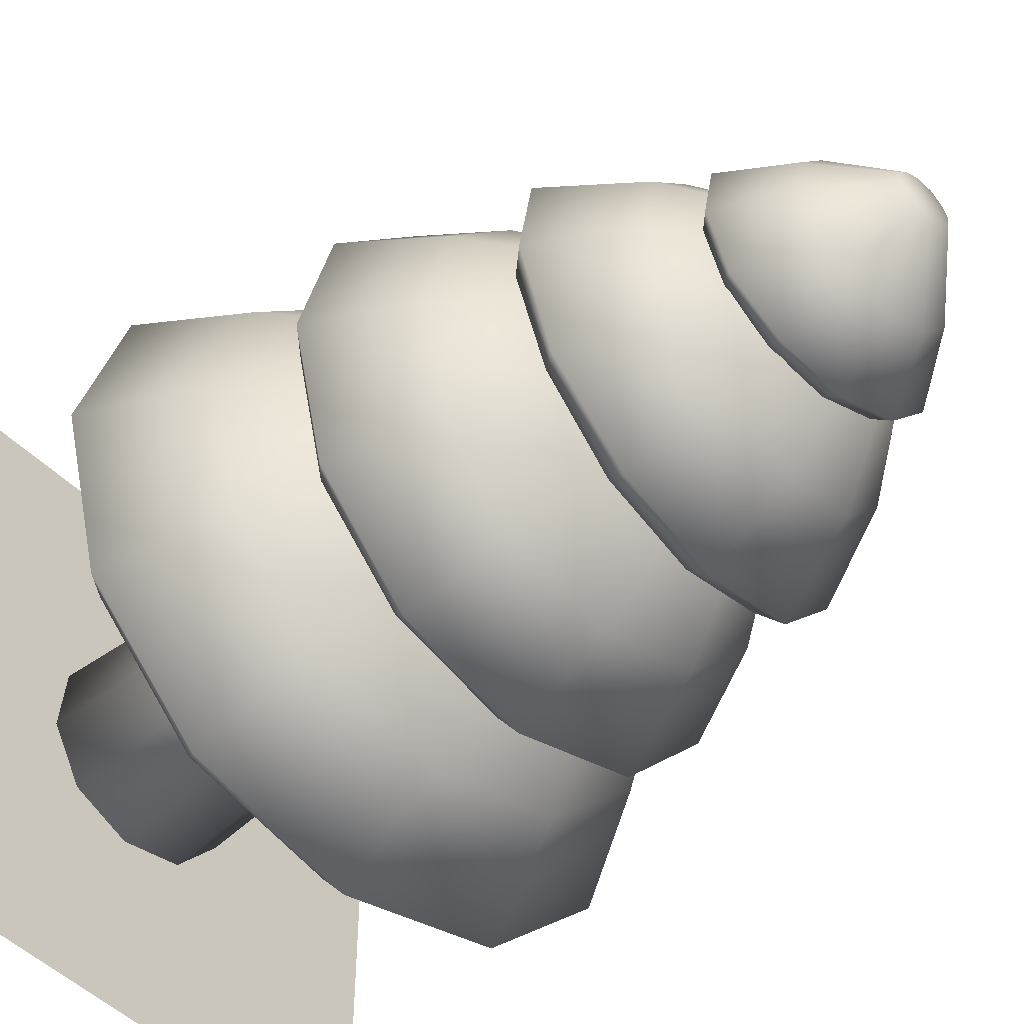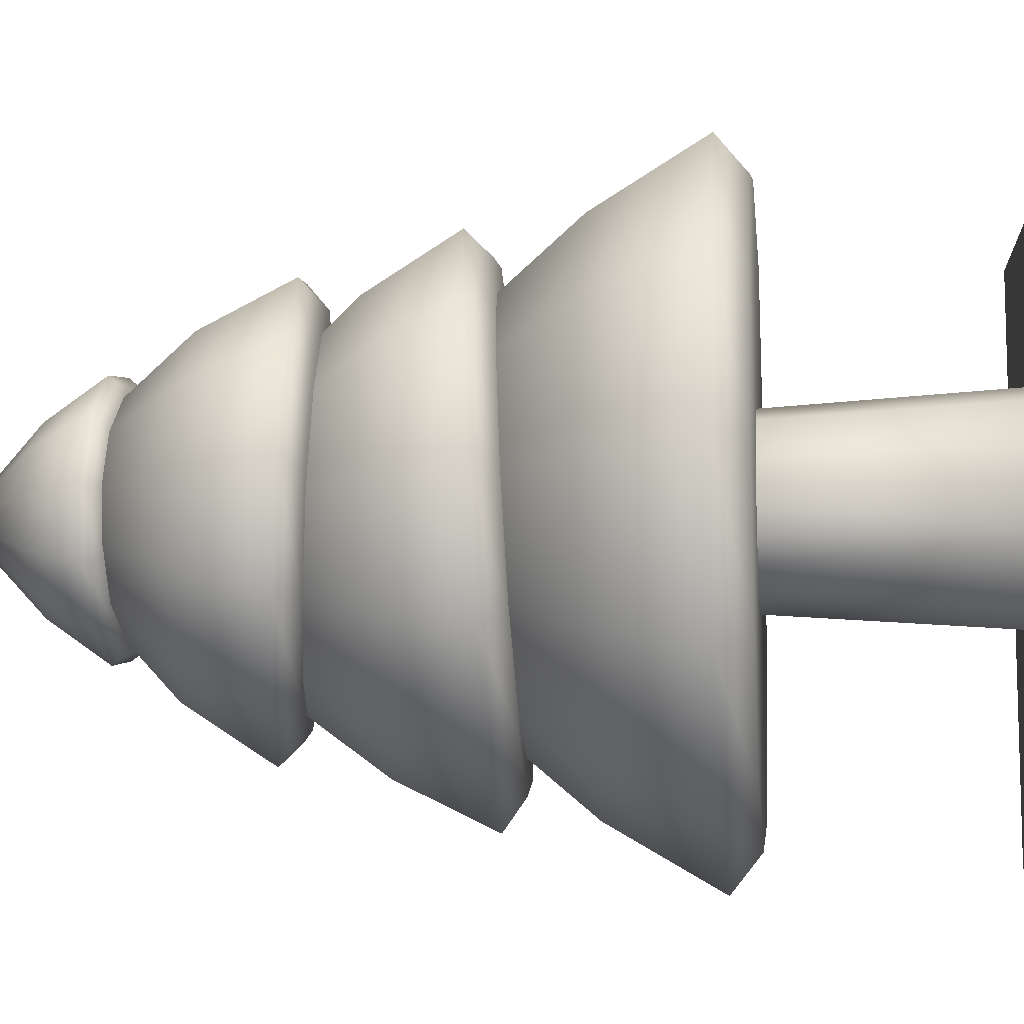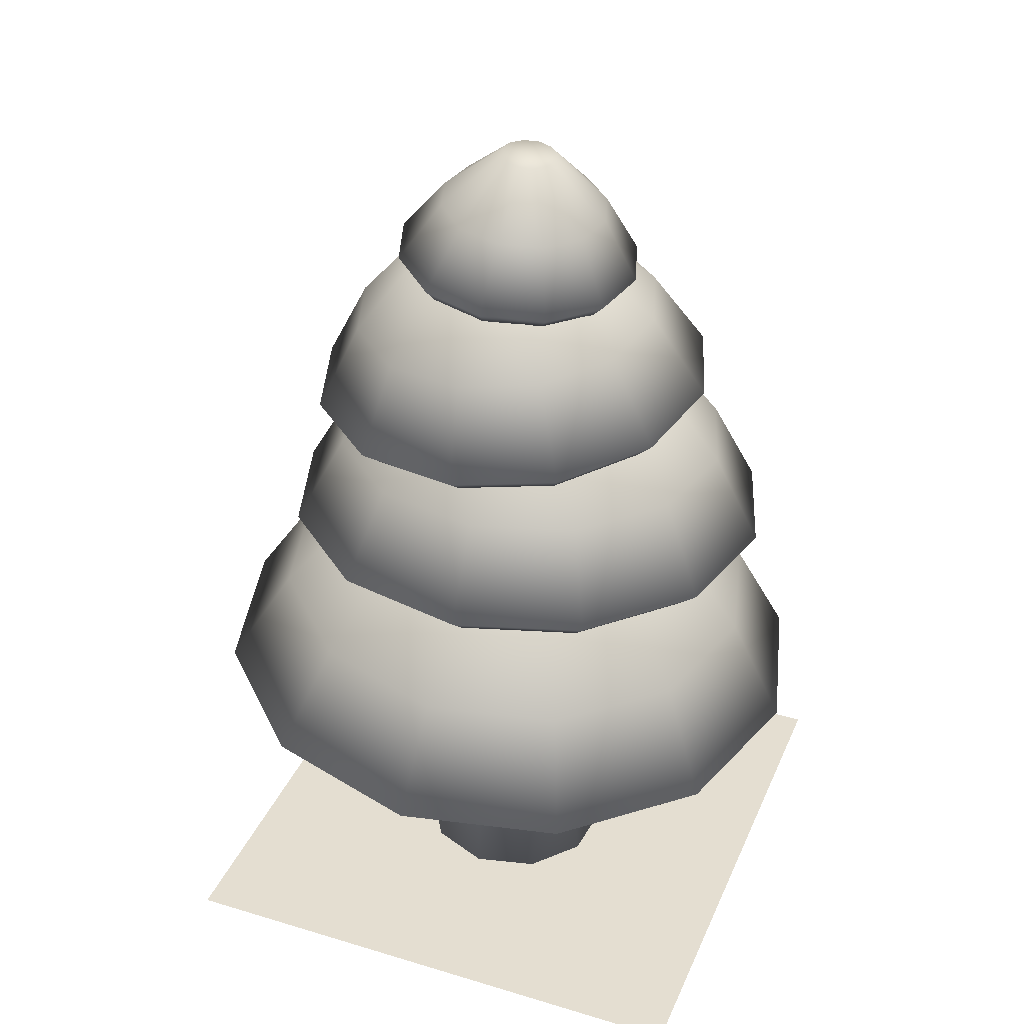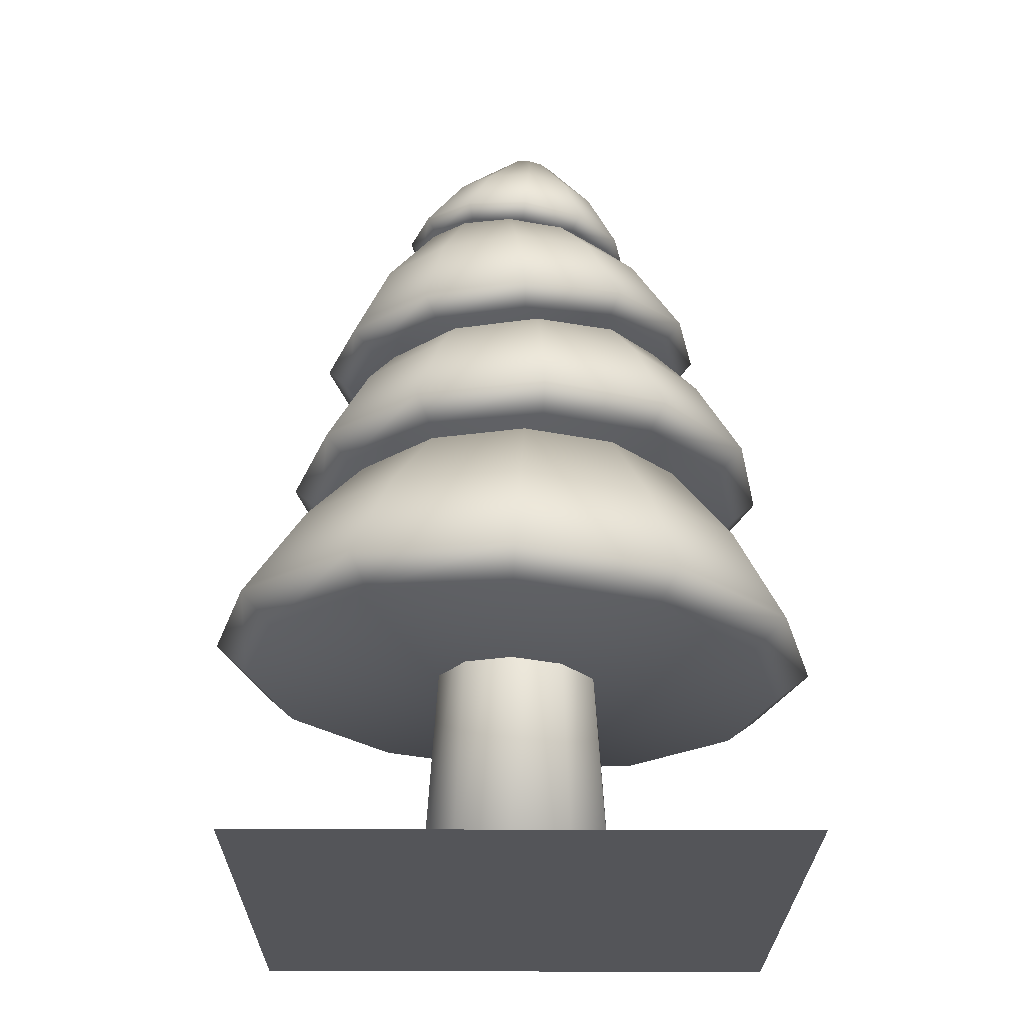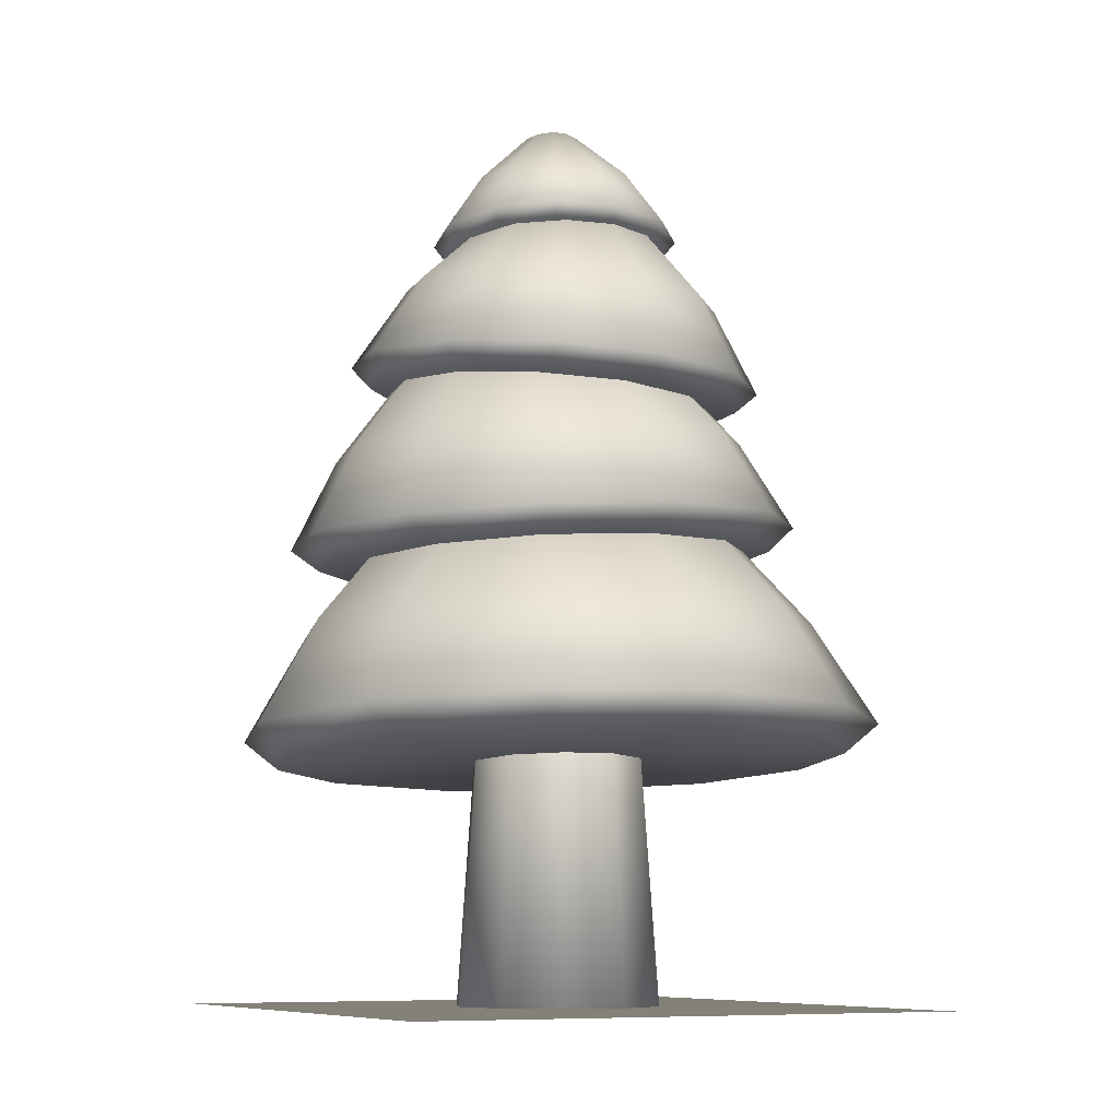
<metadata>
{"format":"obj","ext":"obj","renderer":"f3d","projection":"perspective","resolution":1024,"background":"white","views":[{"elev":-49.4,"azim":132.5,"up":"+Z"},{"elev":-10.6,"azim":-86.9,"up":"+Z"},{"elev":36.5,"azim":21.5,"up":"+Y"},{"elev":-24.8,"azim":-0.5,"up":"+Y"},{"elev":-8.7,"azim":-117.2,"up":"+Y"}]}
</metadata>
<code>
o Tree1_Scene
v 0.1633 0.9029 -0.04008
v 0.2222 0.004413 -0.05408
v 0.211 0.004413 0.08879
v 0.1549 0.9029 0.06358
v 0.1213 0.004413 0.1952
v 0.0877 0.9029 0.1448
v -0.01876 0.004413 0.2289
v -0.01315 0.9029 0.1672
v -0.1504 0.004413 0.1756
v -0.1084 0.9029 0.128
v -0.2233 0.004413 0.05237
v -0.1644 0.9029 0.03837
v -0.2121 0.004413 -0.0877
v -0.156 0.9029 -0.06529
v -0.08879 0.9029 -0.1437
v -0.1196 0.004413 -0.197
v 0.01766 0.004413 -0.2278
v 0.01206 0.9029 -0.1689
v 0.1493 0.004413 -0.1745
v 0.1101 0.9029 -0.1269
v -0.04117 1.429 -0.4771
v -0.03556 1.382 -0.4295
v 0.1745 1.392 -0.3847
v 0.1942 1.442 -0.4295
v 0.3342 1.398 -0.2418
v 0.1297 1.622 -0.3202
v -0.04957 1.611 -0.3566
v 0.3735 1.445 -0.2698
v 0.4043 1.392 -0.04008
v 0.05408 1.757 -0.1802
v -0.04957 1.752 -0.2026
v 0.1325 1.76 -0.1101
v 0.267 1.624 -0.1998
v 0.1661 1.757 -0.00926
v 0.3258 1.622 -0.02327
v 0.1465 1.752 0.0944
v 0.4491 1.442 -0.04008
v 0.3594 1.382 0.1728
v 0.2894 1.611 0.156
v 0.0765 1.744 0.1756
v 0.4015 1.429 0.1952
v 0.2194 1.366 0.3325
v 0.1689 1.598 0.2905
v -0.02436 1.739 0.2065
v 0.2418 1.411 0.3773
v 0.01486 1.351 0.3998
v -0.004747 1.585 0.3493
v -0.128 1.731 0.1868
v 0.01486 1.395 0.453
v -0.1952 1.34 0.3577
v -0.184 1.575 0.3129
v -0.2093 1.731 0.1168
v -0.2205 1.382 0.4026
v -0.3577 1.335 0.2149
v -0.3213 1.572 0.1896
v -0.2429 1.734 0.01595
v -0.4026 1.377 0.2429
v -0.425 1.34 0.01035
v -0.3801 1.575 0.01595
v -0.2205 1.739 -0.0877
v -0.4782 1.382 0.01595
v -0.3829 1.351 -0.1998
v -0.3437 1.585 -0.1633
v -0.1504 1.747 -0.1689
v -0.4306 1.395 -0.2222
v -0.2401 1.366 -0.3622
v -0.2233 1.598 -0.3006
v -0.2709 1.411 -0.4015
v -0.01595 1.747 -0.2838
v -0.01876 1.71 -0.253
v 0.1073 1.7 -0.2278
v 0.1241 1.734 -0.2558
v 0.2054 1.689 -0.1437
v 0.1017 1.869 -0.1717
v 0.003657 1.877 -0.1914
v 0.2334 1.721 -0.1605
v 0.2446 1.681 -0.02047
v 0.05688 1.994 -0.05408
v 0.02607 1.997 -0.06249
v 0.0821 1.991 -0.03447
v 0.1745 1.861 -0.1073
v 0.0905 1.991 -0.003657
v 0.2054 1.856 -0.01486
v 0.0849 1.991 0.02716
v 0.2782 1.715 -0.02327
v 0.2194 1.681 0.1056
v 0.1858 1.856 0.08319
v 0.06249 1.991 0.05237
v 0.2502 1.715 0.1196
v 0.1353 1.689 0.2009
v 0.1213 1.861 0.156
v 0.03167 1.994 0.06358
v 0.1549 1.721 0.2289
v 0.01206 1.7 0.2429
v 0.02887 1.869 0.1896
v 0.000856 1.997 0.05798
v 0.01766 1.734 0.2737
v -0.114 1.713 0.2177
v -0.06918 1.877 0.17
v -0.02156 1.999 0.03556
v -0.1224 1.747 0.2457
v -0.2093 1.723 0.1336
v -0.142 1.887 0.1028
v -0.03276 2.002 0.004748
v -0.2289 1.76 0.1504
v -0.2485 1.728 0.01035
v -0.1728 1.89 0.01035
v -0.02716 2.002 -0.02607
v -0.2765 1.765 0.01315
v -0.2233 1.728 -0.1157
v -0.1532 1.89 -0.0877
v -0.004747 1.999 -0.05128
v -0.2485 1.765 -0.1297
v -0.1392 1.723 -0.2138
v -0.08879 1.885 -0.1605
v -0.1532 1.76 -0.2362
v -0.2345 1.077 0.4866
v -0.2065 1.023 0.4362
v -0.4054 1.012 0.2597
v -0.4558 1.067 0.2905
v -0.4866 0.9992 0.007549
v -0.3633 1.262 0.2177
v -0.184 1.27 0.3773
v -0.551 1.051 0.007549
v -0.4334 0.9862 -0.2502
v -0.2317 1.442 0.1196
v -0.114 1.45 0.2233
v -0.2793 1.437 -0.02887
v -0.439 1.249 -0.00926
v -0.2485 1.426 -0.183
v -0.3914 1.239 -0.2446
v -0.1448 1.421 -0.3006
v -0.4894 1.036 -0.281
v -0.2569 0.9758 -0.4491
v -0.2317 1.228 -0.4239
v 0.006459 1.418 -0.351
v -0.2933 1.025 -0.5023
v -0.007549 0.9732 -0.5303
v -0.004747 1.223 -0.4967
v 0.1605 1.421 -0.3174
v -0.01035 1.02 -0.5976
v 0.253 0.9758 -0.4771
v 0.2306 1.226 -0.4491
v 0.2754 1.426 -0.2138
v 0.281 1.023 -0.5359
v 0.4519 0.9836 -0.3034
v 0.4099 1.236 -0.2894
v 0.3258 1.434 -0.06529
v 0.5023 1.033 -0.3398
v 0.5331 0.9966 -0.05128
v 0.4855 1.247 -0.06249
v 0.295 1.442 0.08879
v 0.5948 1.049 -0.05688
v 0.4799 1.01 0.2093
v 0.4379 1.26 0.17
v 0.1886 1.447 0.2065
v 0.5359 1.064 0.2317
v 0.3034 1.02 0.4054
v 0.2782 1.267 0.3493
v 0.04008 1.45 0.2541
v 0.337 1.075 0.453
v 0.05408 1.025 0.4894
v 0.05128 1.273 0.425
v 0.05688 1.08 0.5482
v -0.6295 0.6372 -0.3566
v -0.565 0.5695 -0.3174
v -0.3325 0.5591 -0.5499
v -0.3689 0.6242 -0.6172
v -0.01595 0.5435 -0.634
v -0.2849 0.8534 -0.4967
v -0.495 0.8638 -0.2866
v -0.01315 0.606 -0.7124
v 0.3006 0.5252 -0.5499
v -0.1728 1.077 -0.3258
v -0.3101 1.085 -0.1886
v 0.01486 1.07 -0.3763
v 0.000856 0.8377 -0.5752
v 0.2026 1.059 -0.3258
v 0.2894 0.8221 -0.4967
v 0.3398 1.051 -0.1886
v 0.3426 0.5877 -0.6172
v 0.5331 0.5148 -0.3174
v 0.4995 0.8117 -0.2866
v 0.3903 1.049 -0.000855
v 0.6032 0.5747 -0.3566
v 0.6172 0.5096 -0.000855
v 0.5752 0.8091 -0.000855
v 0.3398 1.051 0.1896
v 0.6984 0.5695 -0.000855
v 0.5331 0.5148 0.3185
v 0.4995 0.8117 0.2877
v 0.2026 1.059 0.3269
v 0.6032 0.5747 0.3577
v 0.3006 0.5252 0.551
v 0.2894 0.8221 0.4978
v 0.01486 1.07 0.3773
v 0.3426 0.5877 0.6183
v -0.01595 0.5435 0.6351
v 0.000856 0.8377 0.5763
v -0.1728 1.077 0.3269
v -0.01315 0.606 0.7135
v -0.3325 0.5591 0.551
v -0.2849 0.8534 0.4978
v -0.3101 1.085 0.1896
v -0.3689 0.6242 0.6183
v -0.565 0.5695 0.3185
v -0.495 0.8638 0.2877
v -0.3605 1.088 -0.000855
v -0.6295 0.6372 0.3577
v -0.6519 0.5747 -0.000855
v -0.5734 0.8664 -0.000855
v -0.7247 0.6424 -0.000855
v -0.03837 1.744 0.001946
v 0.02887 1.997 0.001946
v 0.02327 1.434 -0.04848
v 0.01486 1.07 -0.000855
v 0.000856 0.001809 -0.000856
v 0.000856 0.9055 -0.000855
v -0.01035 1.366 -0.01486
v -0.001946 1.705 -0.006458
v 0.02327 0.9992 -0.02047
v -0.01595 0.5435 -0.000855
f 1 3 2
f 4 3 1
f 4 5 3
f 6 5 4
f 6 7 5
f 8 7 6
f 8 9 7
f 10 9 8
f 10 11 9
f 12 11 10
f 12 13 11
f 14 13 12
f 15 13 14
f 16 13 15
f 15 17 16
f 18 17 15
f 18 19 17
f 20 19 18
f 20 2 19
f 1 2 20
f 21 23 22
f 24 23 21
f 24 25 23
f 24 21 26
f 26 21 27
f 28 25 24
f 28 29 25
f 26 27 30
f 30 27 31
f 32 26 30
f 33 24 26
f 33 26 32
f 28 24 33
f 34 33 32
f 35 33 34
f 35 28 33
f 36 35 34
f 37 29 28
f 37 28 35
f 37 38 29
f 39 35 36
f 39 37 35
f 40 39 36
f 41 38 37
f 41 37 39
f 41 42 38
f 43 39 40
f 43 41 39
f 44 43 40
f 45 42 41
f 45 41 43
f 42 45 46
f 47 43 44
f 47 45 43
f 48 47 44
f 46 45 49
f 49 45 47
f 49 50 46
f 51 47 48
f 51 49 47
f 52 51 48
f 53 50 49
f 53 49 51
f 53 54 50
f 55 51 52
f 55 53 51
f 56 55 52
f 57 54 53
f 57 53 55
f 57 58 54
f 59 55 56
f 59 57 55
f 60 59 56
f 61 58 57
f 61 57 59
f 61 62 58
f 63 59 60
f 63 61 59
f 64 63 60
f 65 62 61
f 65 61 63
f 65 66 62
f 67 63 64
f 67 65 63
f 31 67 64
f 27 67 31
f 68 66 65
f 68 65 67
f 27 68 67
f 68 22 66
f 21 68 27
f 21 22 68
f 69 71 70
f 72 71 69
f 72 73 71
f 72 69 74
f 74 69 75
f 76 73 72
f 76 77 73
f 74 75 78
f 78 75 79
f 80 74 78
f 81 72 74
f 81 74 80
f 76 72 81
f 82 81 80
f 83 81 82
f 83 76 81
f 84 83 82
f 85 77 76
f 85 76 83
f 85 86 77
f 87 83 84
f 87 85 83
f 88 87 84
f 89 86 85
f 89 85 87
f 89 90 86
f 91 87 88
f 91 89 87
f 92 91 88
f 93 90 89
f 93 89 91
f 90 93 94
f 95 91 92
f 95 93 91
f 96 95 92
f 94 93 97
f 97 93 95
f 97 98 94
f 99 95 96
f 99 97 95
f 100 99 96
f 101 98 97
f 101 97 99
f 101 102 98
f 103 99 100
f 103 101 99
f 104 103 100
f 105 102 101
f 105 101 103
f 105 106 102
f 107 103 104
f 107 105 103
f 108 107 104
f 109 106 105
f 109 105 107
f 109 110 106
f 111 107 108
f 111 109 107
f 112 111 108
f 113 110 109
f 113 109 111
f 113 114 110
f 115 111 112
f 115 113 111
f 79 115 112
f 75 115 79
f 116 114 113
f 116 113 115
f 75 116 115
f 116 70 114
f 69 116 75
f 69 70 116
f 117 119 118
f 120 119 117
f 120 121 119
f 120 117 122
f 122 117 123
f 124 121 120
f 124 125 121
f 122 123 126
f 126 123 127
f 128 122 126
f 129 120 122
f 129 122 128
f 124 120 129
f 130 129 128
f 131 129 130
f 131 124 129
f 132 131 130
f 133 125 124
f 133 124 131
f 133 134 125
f 135 131 132
f 135 133 131
f 136 135 132
f 137 134 133
f 137 133 135
f 137 138 134
f 139 135 136
f 139 137 135
f 140 139 136
f 141 138 137
f 141 137 139
f 141 142 138
f 143 139 140
f 143 141 139
f 144 143 140
f 145 142 141
f 145 141 143
f 145 146 142
f 147 143 144
f 147 145 143
f 148 147 144
f 149 146 145
f 149 145 147
f 149 150 146
f 151 147 148
f 151 149 147
f 152 151 148
f 153 150 149
f 153 149 151
f 153 154 150
f 155 151 152
f 155 153 151
f 156 155 152
f 157 154 153
f 157 153 155
f 157 158 154
f 159 155 156
f 159 157 155
f 160 159 156
f 161 158 157
f 161 157 159
f 158 161 162
f 163 159 160
f 163 161 159
f 127 163 160
f 123 163 127
f 162 161 164
f 164 161 163
f 123 164 163
f 164 118 162
f 117 164 123
f 117 118 164
f 165 167 166
f 168 167 165
f 168 169 167
f 168 165 170
f 170 165 171
f 172 169 168
f 172 173 169
f 170 171 174
f 174 171 175
f 176 170 174
f 177 168 170
f 177 170 176
f 172 168 177
f 178 177 176
f 179 177 178
f 179 172 177
f 180 179 178
f 181 173 172
f 181 172 179
f 181 182 173
f 183 179 180
f 183 181 179
f 184 183 180
f 185 182 181
f 185 181 183
f 182 185 186
f 187 183 184
f 187 185 183
f 188 187 184
f 186 185 189
f 189 185 187
f 189 190 186
f 191 187 188
f 191 189 187
f 192 191 188
f 193 190 189
f 193 189 191
f 193 194 190
f 195 191 192
f 195 193 191
f 196 195 192
f 197 194 193
f 197 193 195
f 197 198 194
f 199 195 196
f 199 197 195
f 200 199 196
f 201 198 197
f 201 197 199
f 201 202 198
f 203 199 200
f 203 201 199
f 204 203 200
f 205 202 201
f 205 201 203
f 205 206 202
f 207 203 204
f 207 205 203
f 208 207 204
f 209 206 205
f 209 205 207
f 209 210 206
f 211 207 208
f 211 209 207
f 175 211 208
f 171 211 175
f 212 210 209
f 212 209 211
f 171 212 211
f 212 166 210
f 165 212 171
f 165 166 212
f 40 36 213
f 44 40 213
f 36 34 213
f 48 44 213
f 34 32 213
f 52 48 213
f 32 30 213
f 56 52 213
f 30 31 213
f 60 56 213
f 31 64 213
f 64 60 213
f 88 84 214
f 92 88 214
f 84 82 214
f 96 92 214
f 82 80 214
f 100 96 214
f 80 78 214
f 104 100 214
f 78 79 214
f 108 104 214
f 79 112 214
f 112 108 214
f 156 152 215
f 160 156 215
f 152 148 215
f 127 160 215
f 148 144 215
f 126 127 215
f 144 140 215
f 128 126 215
f 140 136 215
f 130 128 215
f 136 132 215
f 132 130 215
f 180 178 216
f 184 180 216
f 178 176 216
f 188 184 216
f 176 174 216
f 192 188 216
f 174 175 216
f 196 192 216
f 175 208 216
f 200 196 216
f 208 204 216
f 204 200 216
f 19 2 217
f 17 19 217
f 2 3 217
f 16 17 217
f 3 5 217
f 13 16 217
f 5 7 217
f 11 13 217
f 7 9 217
f 9 11 217
f 14 12 218
f 15 14 218
f 12 10 218
f 18 15 218
f 10 8 218
f 20 18 218
f 8 6 218
f 1 20 218
f 6 4 218
f 4 1 218
f 38 42 219
f 29 38 219
f 42 46 219
f 25 29 219
f 46 50 219
f 23 25 219
f 50 54 219
f 22 23 219
f 54 58 219
f 66 22 219
f 58 62 219
f 62 66 219
f 86 90 220
f 77 86 220
f 90 94 220
f 73 77 220
f 94 98 220
f 71 73 220
f 98 102 220
f 70 71 220
f 102 106 220
f 114 70 220
f 106 110 220
f 110 114 220
f 154 158 221
f 150 154 221
f 158 162 221
f 146 150 221
f 162 118 221
f 142 146 221
f 118 119 221
f 138 142 221
f 119 121 221
f 134 138 221
f 121 125 221
f 125 134 221
f 173 182 222
f 169 173 222
f 182 186 222
f 167 169 222
f 186 190 222
f 166 167 222
f 190 194 222
f 210 166 222
f 194 198 222
f 206 210 222
f 198 202 222
f 202 206 222
o Shadow__1__Scene.001
v 0.625 0.001 -0.625
v -0.625 0.001 -0.625
v 0.625 0.001 0.625
v -0.625 0.001 0.625
f 223 224 226
f 226 225 223

</code>
